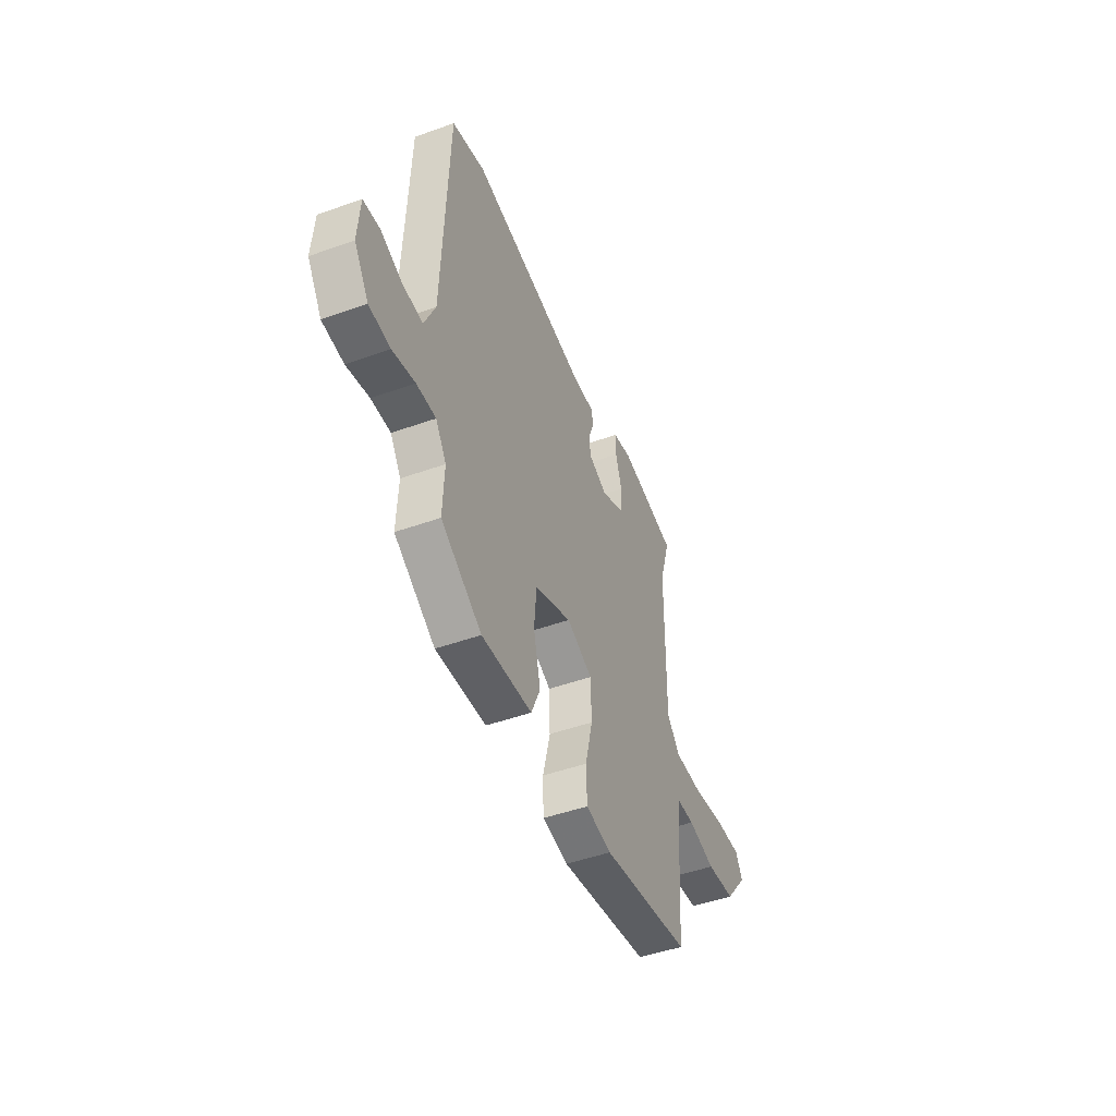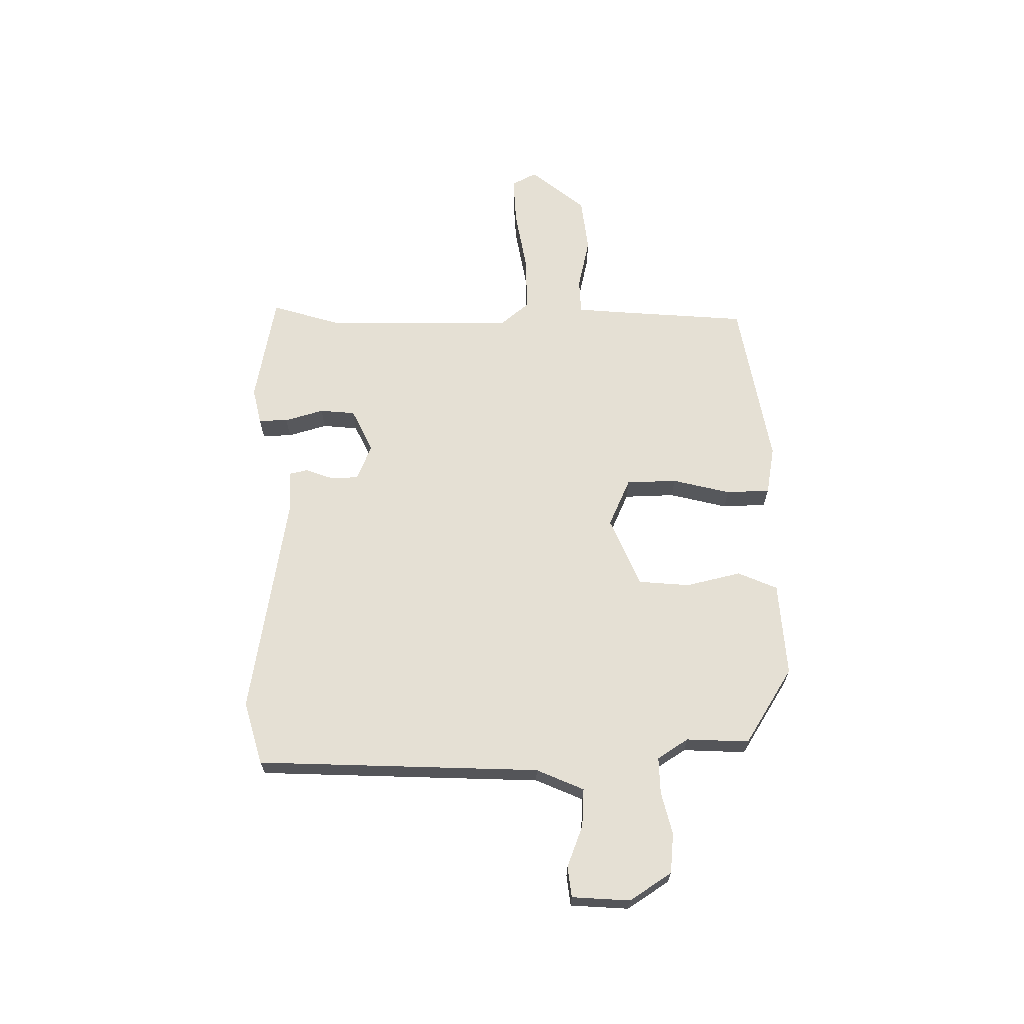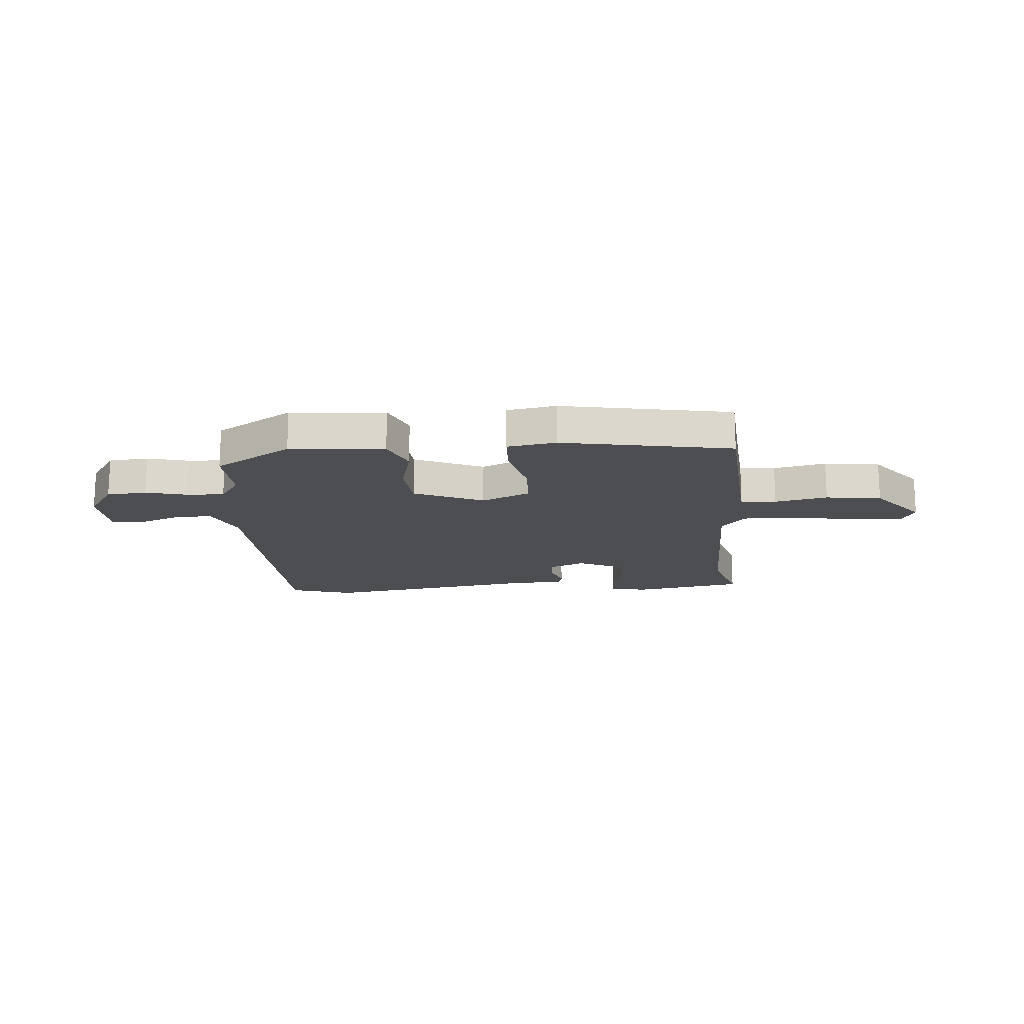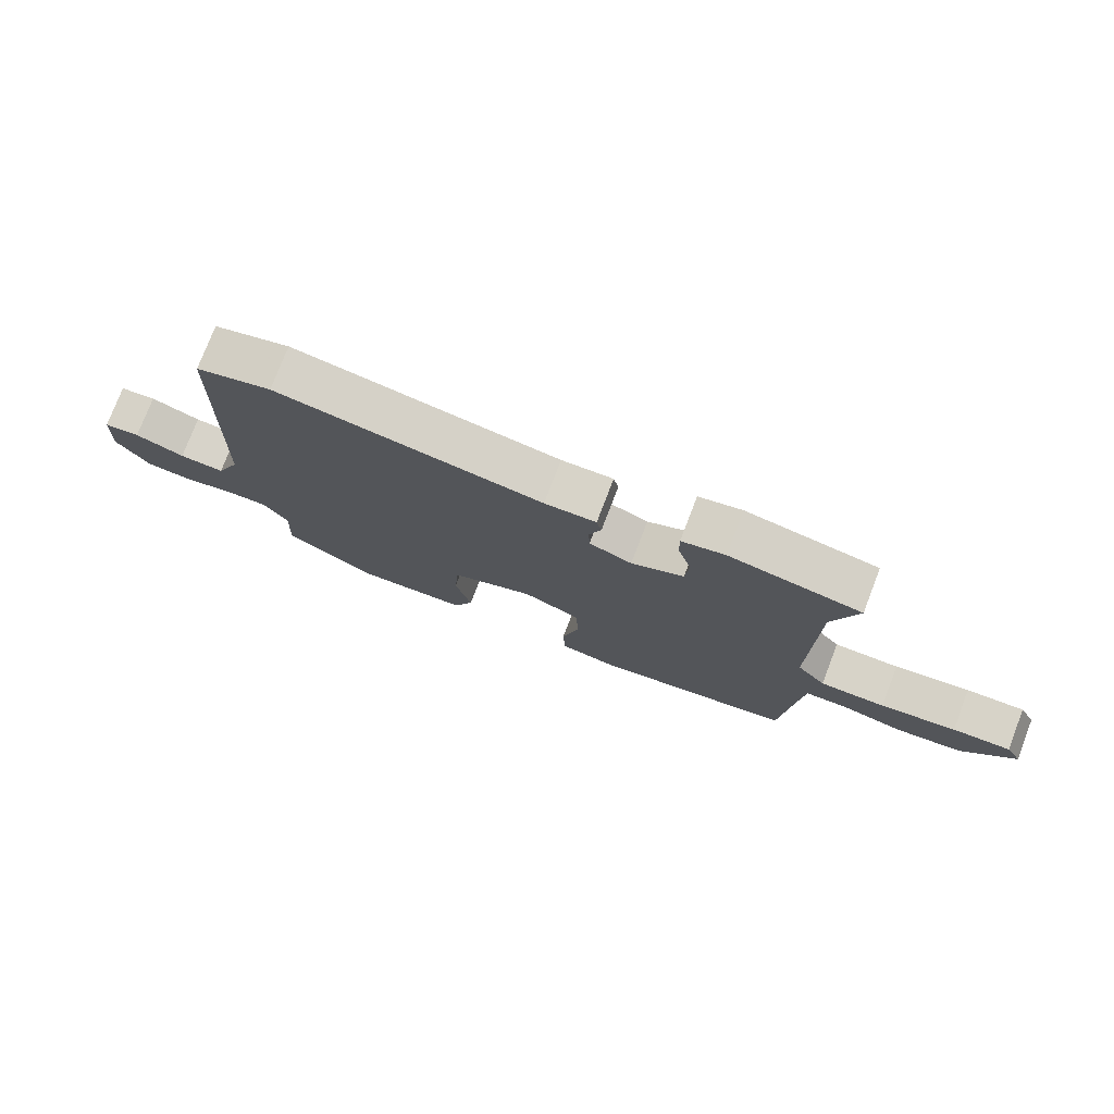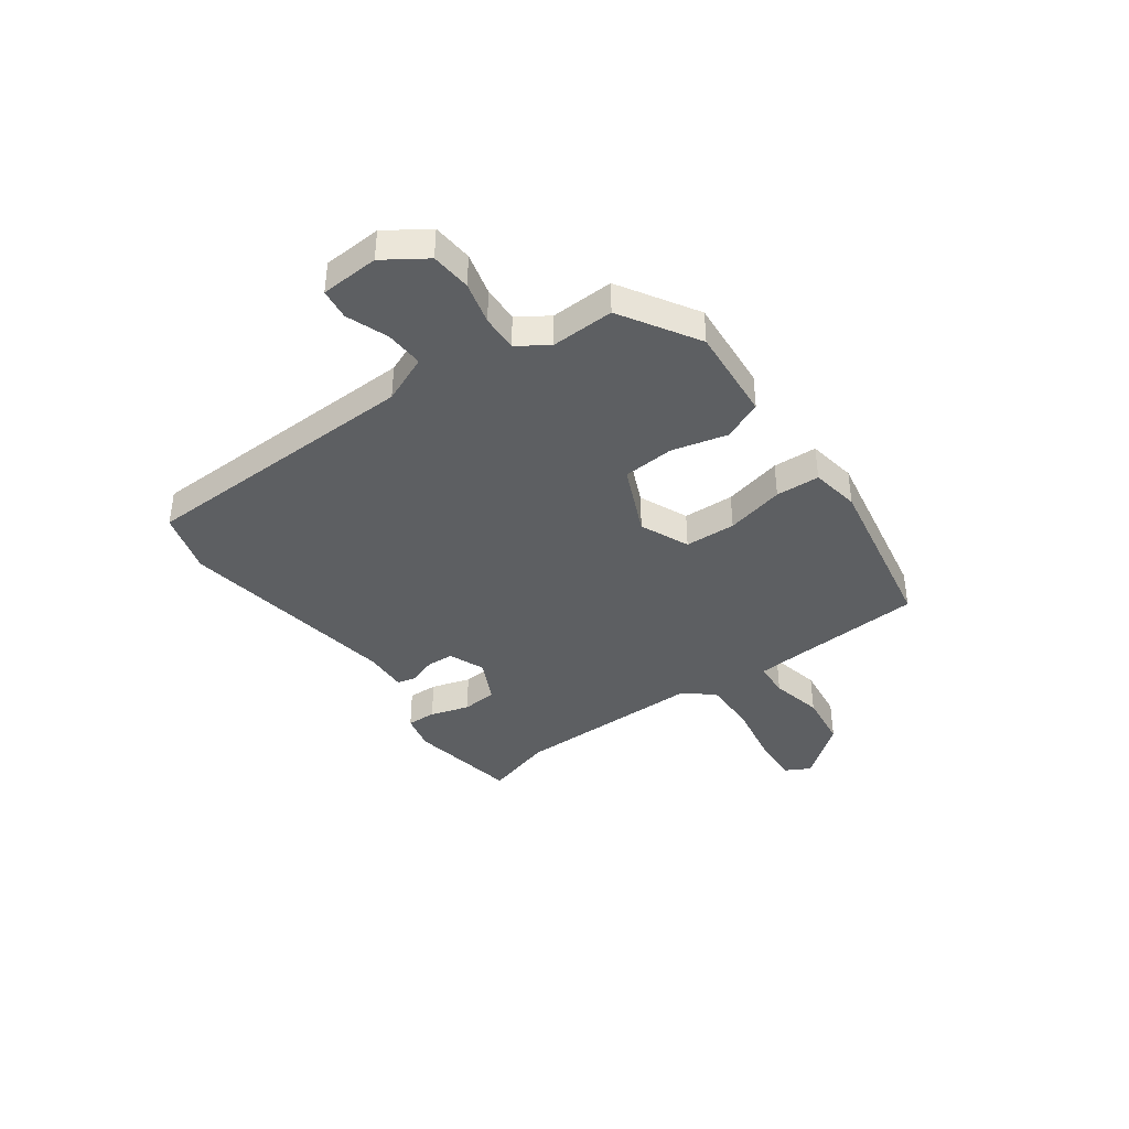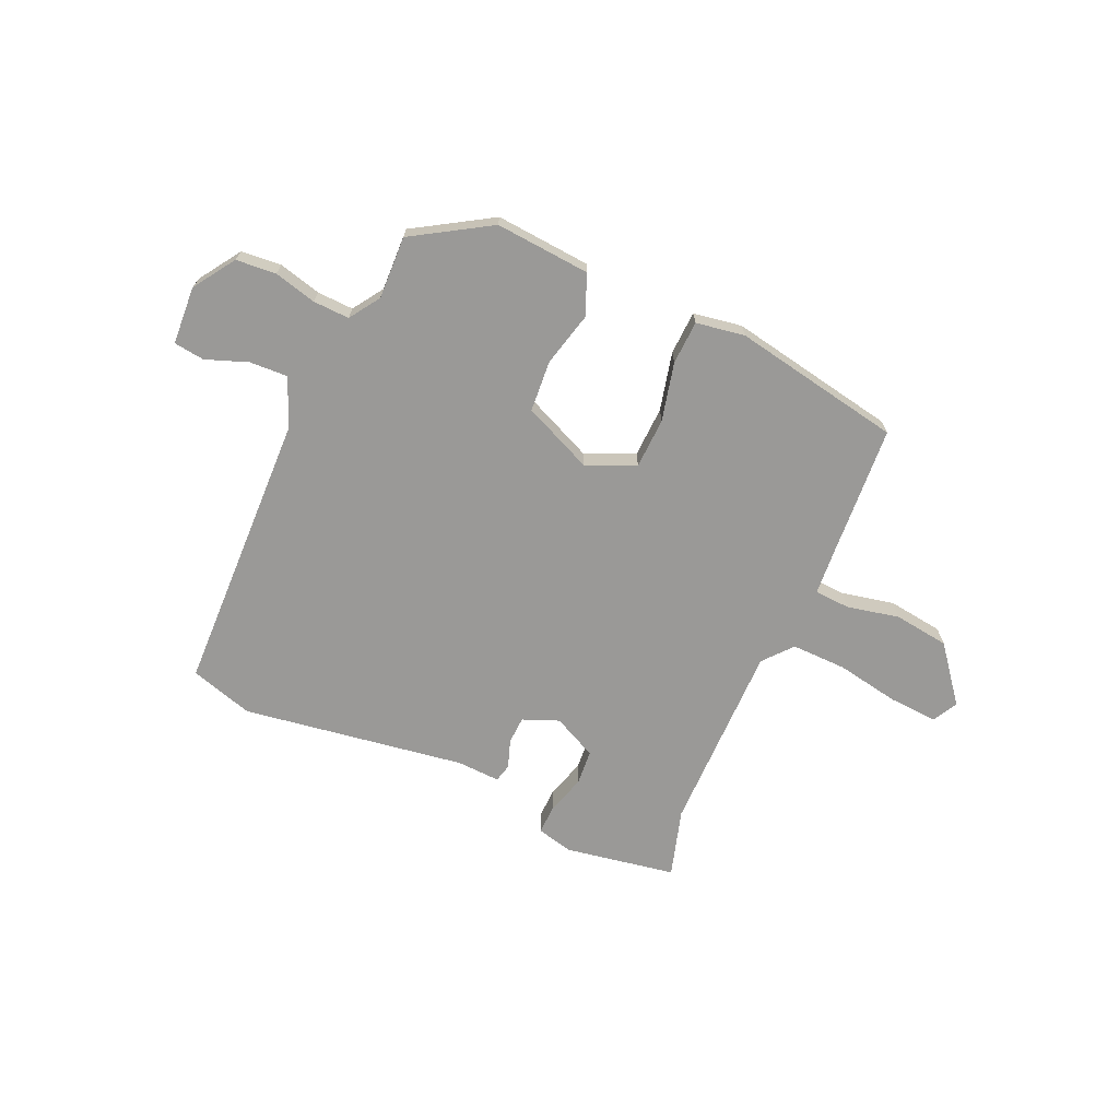
<metadata>
{"format":"obj","ext":"obj","renderer":"f3d","projection":"perspective","resolution":1024,"background":"white","views":[{"elev":-47.8,"azim":111.9,"up":"+Z"},{"elev":65.3,"azim":89.6,"up":"+Y"},{"elev":-16.5,"azim":-175.8,"up":"+Y"},{"elev":76.5,"azim":-159.0,"up":"+Z"},{"elev":-39.6,"azim":125.4,"up":"+Y"},{"elev":-68.9,"azim":155.6,"up":"+Y"}]}
</metadata>
<code>
v -0.464 0.07 0.381
v -0.503 0.07 0.51
v -0.294 0.07 0.548
v -0.225 0.07 0.532
v -0.226 0.07 0.476
v -0.248 0.07 0.402
v -0.242 0.07 0.335
v -0.159 0.07 0.295
v -0.091 0.07 0.323
v -0.089 0.07 0.375
v -0.108 0.07 0.428
v -0.1 0.07 0.463
v -0.018 0.07 0.46
v 0.404 0.07 0.528
v 0.524 0.07 0.493
v 0.543 0.07 -0.044
v 0.582 0.07 -0.134
v 0.654 0.07 -0.13
v 0.733 0.07 -0.1
v 0.791 0.07 -0.107
v 0.798 0.07 -0.217
v 0.746 0.07 -0.296
v 0.67 0.07 -0.303
v 0.59 0.07 -0.283
v 0.521 0.07 -0.281
v 0.483 0.07 -0.339
v 0.488 0.07 -0.458
v 0.343 0.07 -0.548
v 0.164 0.07 -0.535
v 0.132 0.07 -0.46
v 0.157 0.07 -0.356
v 0.149 0.07 -0.259
v 0.017 0.07 -0.202
v -0.075 0.07 -0.243
v -0.078 0.07 -0.339
v -0.051 0.07 -0.449
v -0.054 0.07 -0.532
v -0.146 0.07 -0.548
v -0.467 0.07 -0.491
v -0.486 0.07 -0.236
v -0.493 0.07 -0.154
v -0.56 0.07 -0.151
v -0.659 0.07 -0.173
v -0.764 0.07 -0.16
v -0.848 0.07 -0.056
v -0.823 0.07 -0.009
v -0.73 0.07 -0.014
v -0.61 0.07 -0.035
v -0.506 0.07 -0.036
v -0.46 0.07 0.019
v -0.464 0 0.381
v -0.503 0 0.51
v -0.294 0 0.548
v -0.225 0 0.532
v -0.226 0 0.476
v -0.248 0 0.402
v -0.242 0 0.335
v -0.159 0 0.295
v -0.091 0 0.323
v -0.089 0 0.375
v -0.108 0 0.428
v -0.1 0 0.463
v -0.018 0 0.46
v 0.404 0 0.528
v 0.524 0 0.493
v 0.543 0 -0.044
v 0.582 0 -0.134
v 0.654 0 -0.13
v 0.733 0 -0.1
v 0.791 0 -0.107
v 0.798 0 -0.217
v 0.746 0 -0.296
v 0.67 0 -0.303
v 0.59 0 -0.283
v 0.521 0 -0.281
v 0.483 0 -0.339
v 0.488 0 -0.458
v 0.343 0 -0.548
v 0.164 0 -0.535
v 0.132 0 -0.46
v 0.157 0 -0.356
v 0.149 0 -0.259
v 0.017 0 -0.202
v -0.075 0 -0.243
v -0.078 0 -0.339
v -0.051 0 -0.449
v -0.054 0 -0.532
v -0.146 0 -0.548
v -0.467 0 -0.491
v -0.486 0 -0.236
v -0.493 0 -0.154
v -0.56 0 -0.151
v -0.659 0 -0.173
v -0.764 0 -0.16
v -0.848 0 -0.056
v -0.823 0 -0.009
v -0.73 0 -0.014
v -0.61 0 -0.035
v -0.506 0 -0.036
v -0.46 0 0.019
f 46 47 48
f 45 46 48
f 44 45 48
f 43 44 48
f 42 43 48
f 41 42 48 49
f 38 39 40
f 37 38 40
f 36 37 40
f 35 36 40
f 34 35 40 41
f 41 49 50
f 34 41 50
f 33 34 50
f 29 30 31
f 28 29 31
f 27 28 31
f 26 27 31
f 25 26 31 32
f 33 50 1
f 32 33 1
f 25 32 1
f 24 25 1
f 22 23 24
f 21 22 24
f 20 21 24
f 19 20 24
f 18 19 24
f 13 14 15 16
f 13 16 17
f 12 13 17
f 11 12 17
f 10 11 17
f 9 10 17
f 8 9 17
f 7 8 17
f 4 5 6
f 3 4 6
f 2 3 6
f 1 2 6
f 1 6 7
f 24 1 7 17
f 17 18 24
f 98 97 96
f 98 96 95
f 98 95 94
f 98 94 93
f 98 93 92
f 99 98 92 91
f 90 89 88
f 90 88 87
f 90 87 86
f 90 86 85
f 91 90 85 84
f 100 99 91
f 100 91 84
f 100 84 83
f 81 80 79
f 81 79 78
f 81 78 77
f 81 77 76
f 82 81 76 75
f 51 100 83
f 51 83 82
f 51 82 75
f 51 75 74
f 74 73 72
f 74 72 71
f 74 71 70
f 74 70 69
f 74 69 68
f 66 65 64 63
f 67 66 63
f 67 63 62
f 67 62 61
f 67 61 60
f 67 60 59
f 67 59 58
f 67 58 57
f 56 55 54
f 56 54 53
f 56 53 52
f 56 52 51
f 57 56 51
f 67 57 51 74
f 74 68 67
f 1 51 52 2
f 2 52 53 3
f 3 53 54 4
f 4 54 55 5
f 5 55 56 6
f 6 56 57 7
f 7 57 58 8
f 8 58 59 9
f 9 59 60 10
f 10 60 61 11
f 11 61 62 12
f 12 62 63 13
f 13 63 64 14
f 14 64 65 15
f 15 65 66 16
f 16 66 67 17
f 17 67 68 18
f 18 68 69 19
f 19 69 70 20
f 20 70 71 21
f 21 71 72 22
f 22 72 73 23
f 23 73 74 24
f 24 74 75 25
f 25 75 76 26
f 26 76 77 27
f 27 77 78 28
f 28 78 79 29
f 29 79 80 30
f 30 80 81 31
f 31 81 82 32
f 32 82 83 33
f 33 83 84 34
f 34 84 85 35
f 35 85 86 36
f 36 86 87 37
f 37 87 88 38
f 38 88 89 39
f 39 89 90 40
f 40 90 91 41
f 41 91 92 42
f 42 92 93 43
f 43 93 94 44
f 44 94 95 45
f 45 95 96 46
f 46 96 97 47
f 47 97 98 48
f 48 98 99 49
f 49 99 100 50
f 50 100 51 1

</code>
